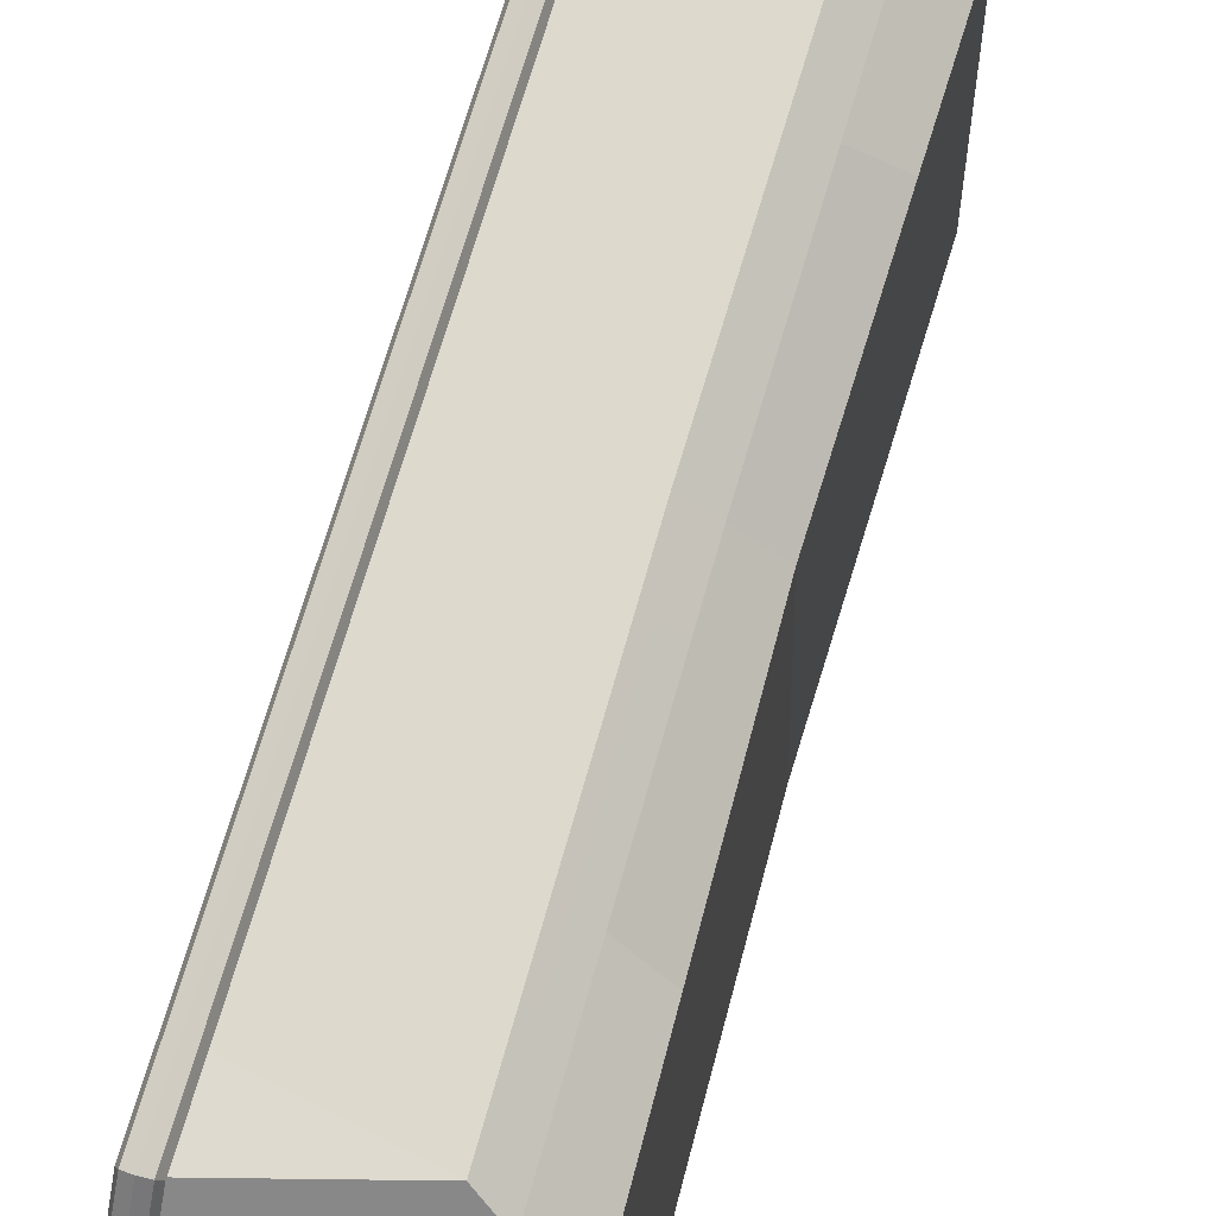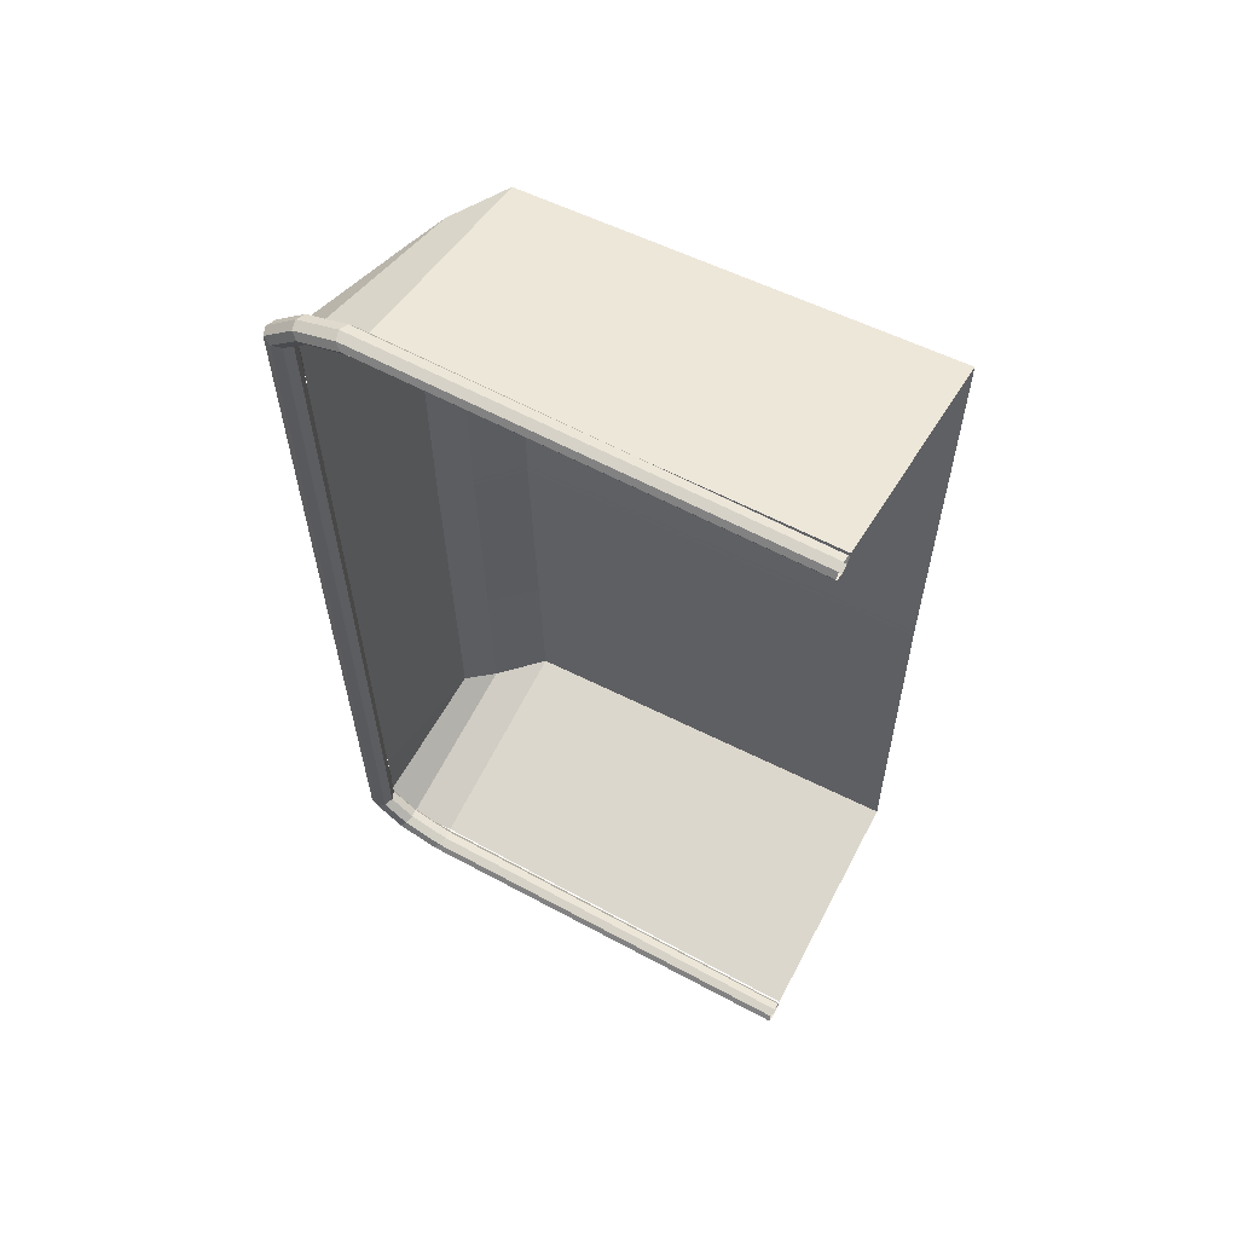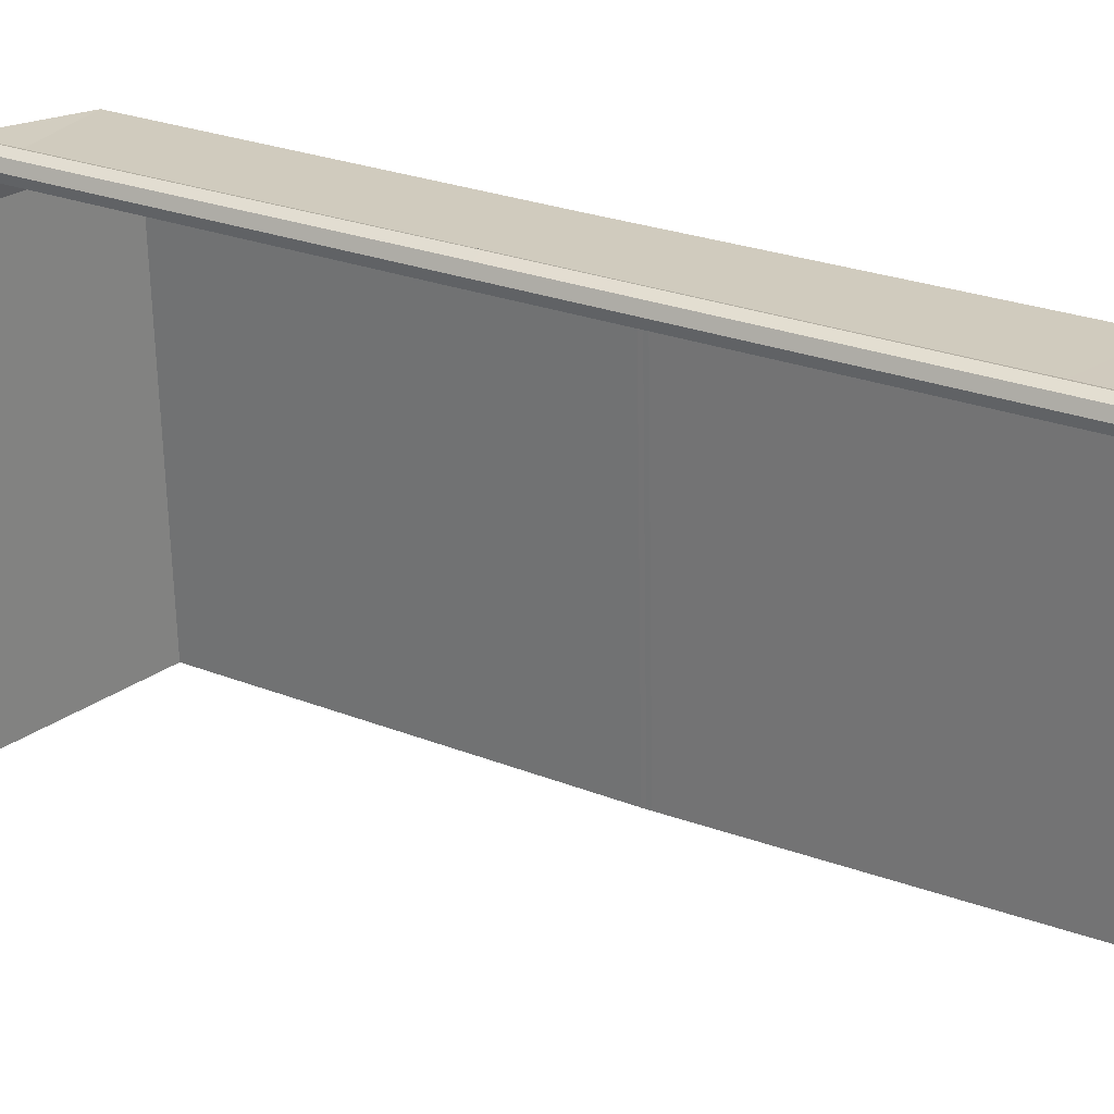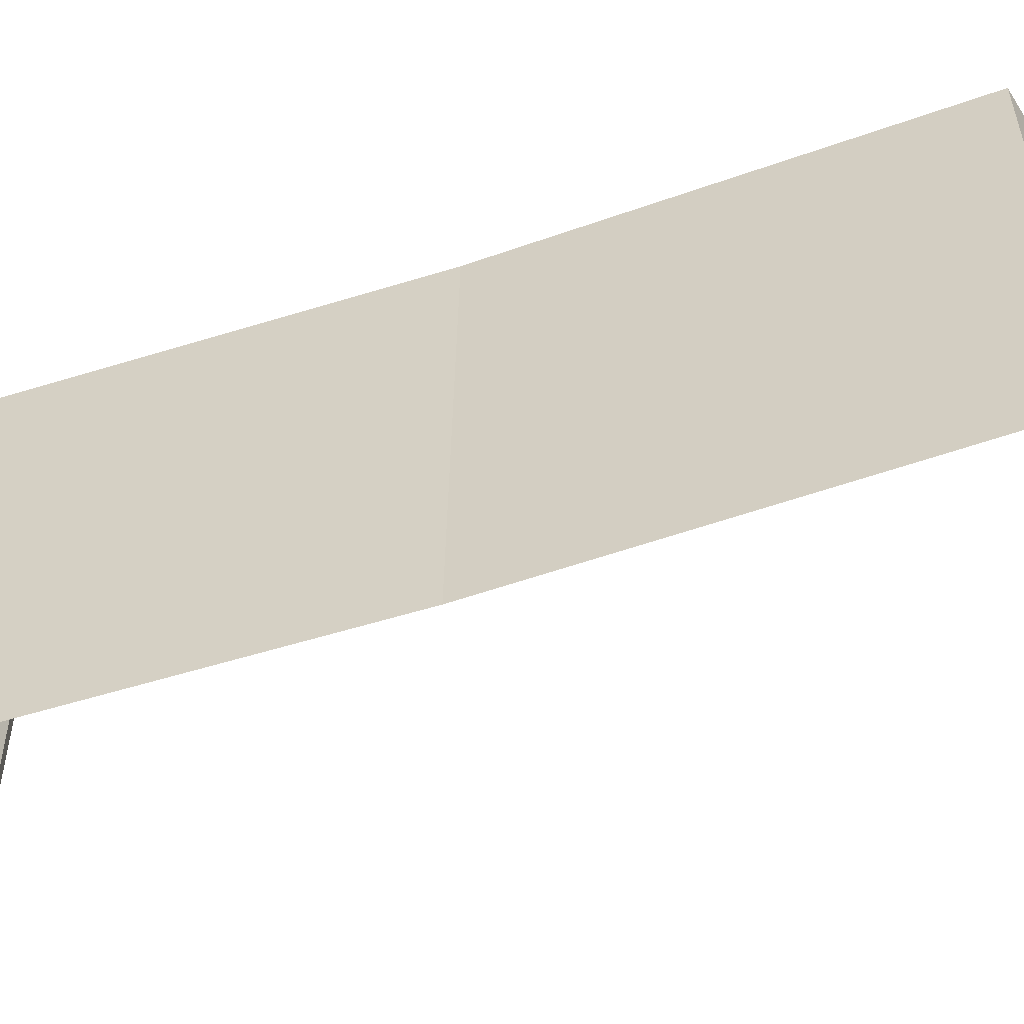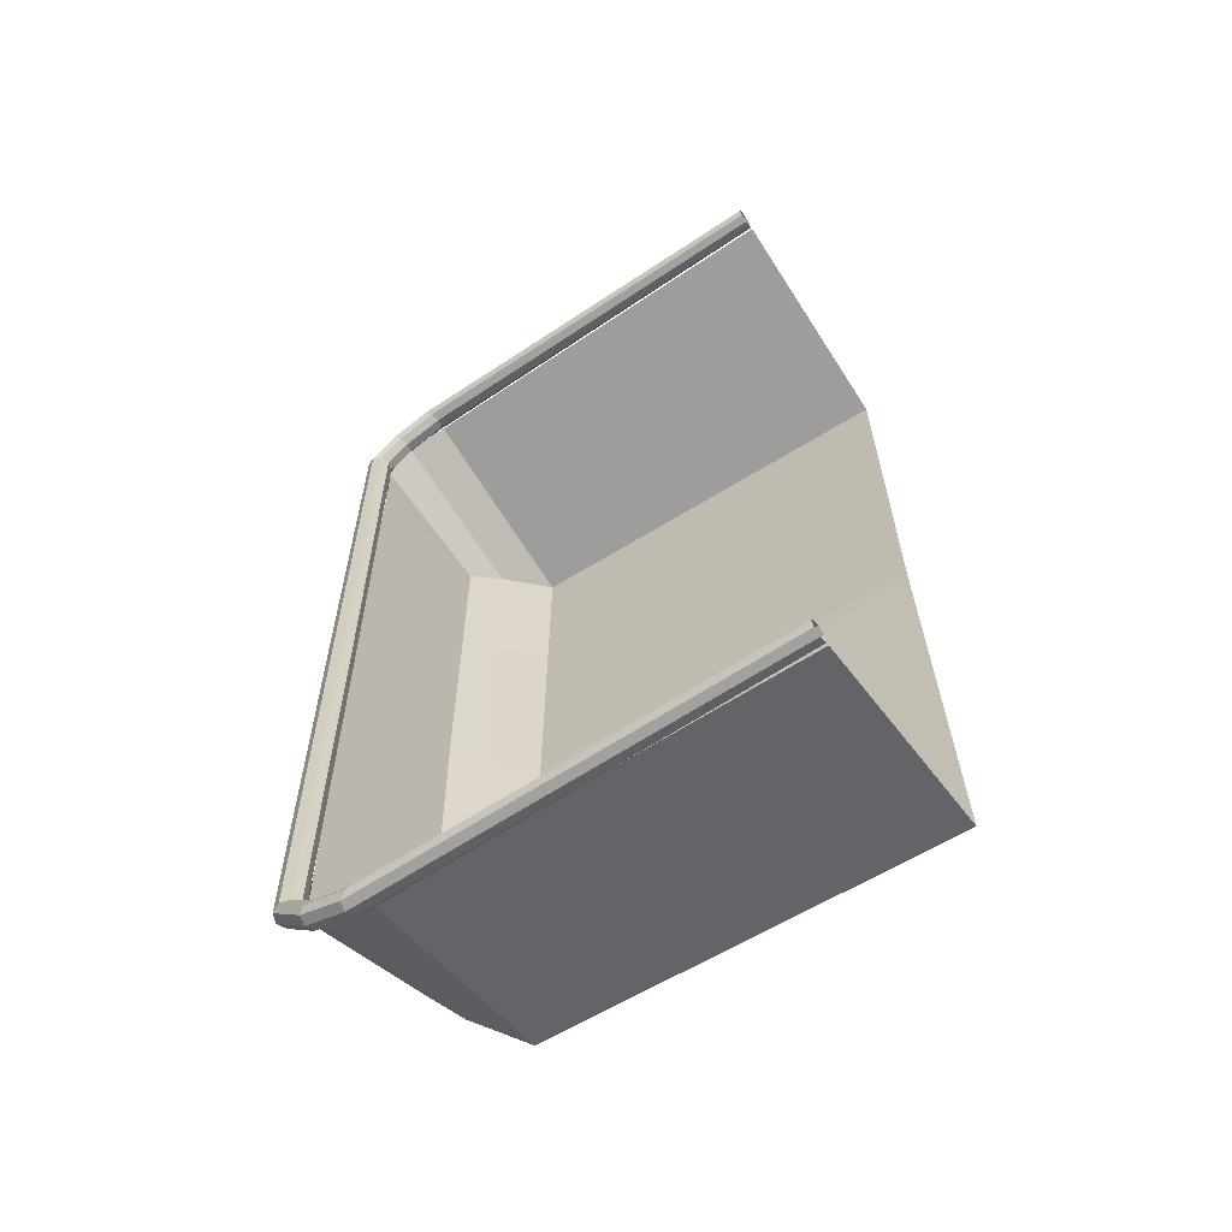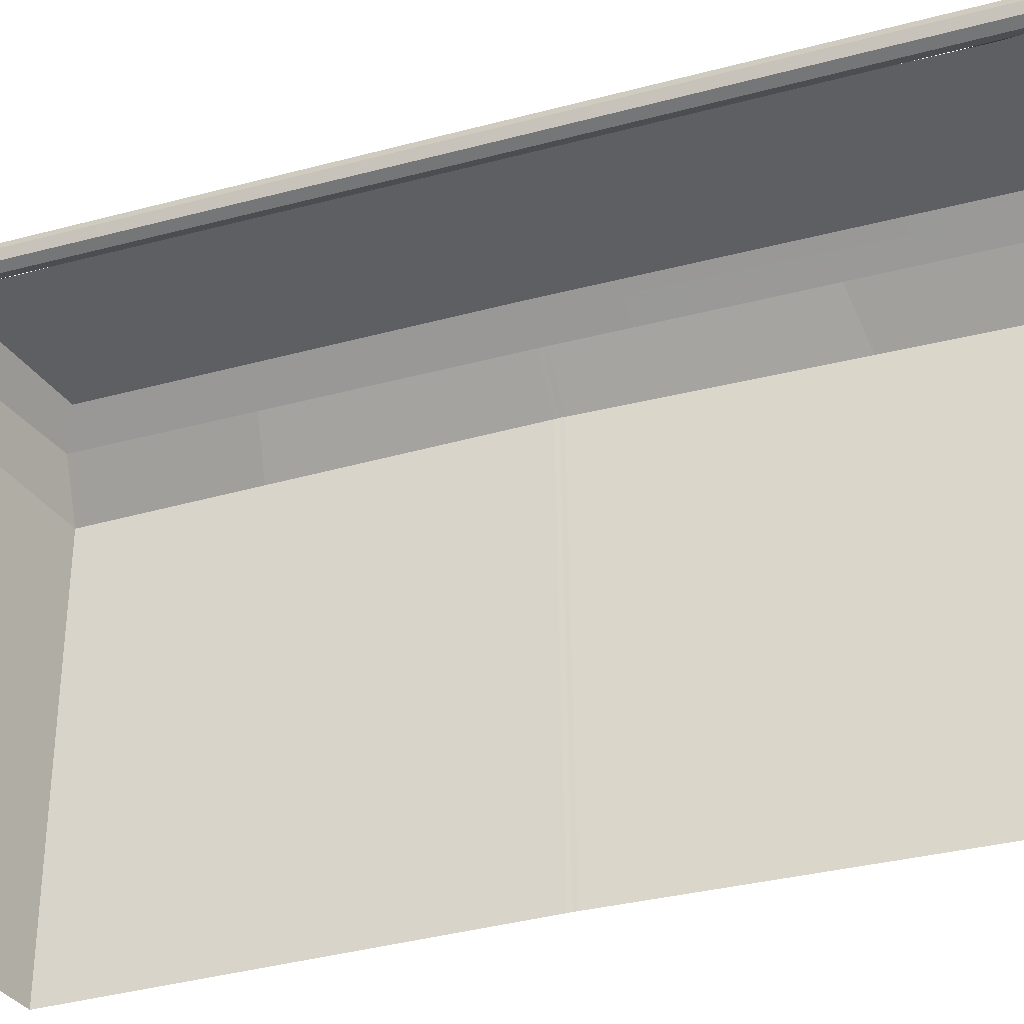
<metadata>
{"format":"obj","ext":"obj","renderer":"f3d","projection":"perspective","resolution":1024,"background":"white","views":[{"elev":71.4,"azim":15.5,"up":"+Y"},{"elev":59.2,"azim":-60.7,"up":"+Z"},{"elev":27.0,"azim":-60.3,"up":"+Y"},{"elev":-53.9,"azim":108.9,"up":"+Y"},{"elev":-61.7,"azim":-55.7,"up":"+Z"},{"elev":-36.9,"azim":-71.7,"up":"+Y"}]}
</metadata>
<code>
o Net_Cylinder
v 0.007247 0.2849 -0.001945
v 0.004308 0.2849 0.2405
v 0.002106 0.2798 0.2392
v 0.005031 0.2795 -0.001972
v -0.003239 0.2777 0.2386
v -0.00032 0.2773 -0.002036
v -0.008597 0.2798 0.239
v -0.005671 0.2795 -0.002101
v -0.01083 0.2849 0.2403
v -0.007888 0.2849 -0.002128
v -0.008627 0.2899 0.2416
v -0.005671 0.2902 -0.002101
v -0.003283 0.292 0.2422
v -0.00032 0.2924 -0.002036
v 0.002075 0.2899 0.2417
v 0.005031 0.2902 -0.001972
v -0.008908 0.2476 0.2647
v -0.01109 0.2439 0.2616
v -0.01007 0.000202 0.2616
v -0.008193 0.000165 0.2651
v -0.008833 0.2405 0.2586
v -0.003466 0.2391 0.2573
v -0.00346 0.000254 0.2568
v -0.008108 0.000239 0.2582
v -0.003571 0.2491 0.2661
v -0.003579 0.00015 0.2666
v 0.001869 0.2405 0.2587
v 0.001153 0.000239 0.2583
v 0.004048 0.2439 0.2618
v 0.001794 0.2476 0.2648
v 0.001069 0.000165 0.2652
v 0.00303 0.000202 0.2618
v -0.003377 0.2636 0.25
v -0.008743 0.265 0.2511
v 0.004141 0.2684 0.2542
v 0.001959 0.265 0.2512
v 0.001888 0.2718 0.2571
v -0.008815 0.2718 0.257
v -0.003478 0.2732 0.2583
v -0.01099 0.2684 0.254
v 0.007957 0.2798 -0.2431
v 0.01019 0.2849 -0.2444
v 0.002598 0.2777 -0.2427
v -0.002745 0.2798 -0.2432
v -0.004948 0.2849 -0.2445
v -0.002716 0.2899 -0.2458
v 0.002643 0.292 -0.2462
v 0.007988 0.2899 -0.2457
v -0.002434 0.2476 -0.2689
v -0.00171 0.000165 -0.2693
v -0.003669 0.000202 -0.2659
v -0.004688 0.2439 -0.2659
v -0.00251 0.2405 -0.2628
v -0.001793 0.000239 -0.2624
v 0.002819 0.000254 -0.2609
v 0.002826 0.2391 -0.2614
v 0.002932 0.2491 -0.2701
v 0.002939 0.00015 -0.2707
v 0.007468 0.000239 -0.2622
v 0.008194 0.2405 -0.2626
v 0.01045 0.2439 -0.2657
v 0.009429 0.000202 -0.2657
v 0.007553 0.000165 -0.2692
v 0.008267 0.2476 -0.2688
v -0.0026 0.265 -0.2553
v 0.002736 0.2636 -0.254
v 0.008102 0.265 -0.2552
v 0.01035 0.2684 -0.2581
v 0.008174 0.2718 -0.2611
v 0.002839 0.2732 -0.2624
v -0.002528 0.2718 -0.2612
v -0.004781 0.2684 -0.2583
v 0.1297 0.2406 0.2336
v 0.003787 0.2402 0.2588
v 0.004303 0.000406 0.2623
v 0.1384 0.001101 0.2357
v 0.004162 0.281 0.2011
v 0.003681 0.2805 0.2192
v 0.003524 0.2817 0.2391
v 0.08527 0.2748 0.2163
v 0.000773 0.2651 0.254
v 0.1026 0.2621 0.2265
v 0.1033 0.2621 0.1327
v 0.1289 0.2406 0.1392
v 0.08571 0.2748 0.1286
v 0.004043 0.281 0.1192
v 0.1377 0.001101 0.1405
v 0.1277 0.2406 -0.002951
v 0.1367 0.001101 -0.002842
v 0.004581 0.281 -0.004444
v 0.0864 0.2748 -0.003451
v 0.1043 0.2621 -0.003235
v 0.1354 0.2406 -0.2345
v 0.1441 0.001101 -0.2364
v 0.01071 0.000406 -0.2662
v 0.01011 0.2402 -0.2627
v 0.009089 0.281 -0.2051
v 0.09054 0.2748 -0.2182
v 0.009372 0.2817 -0.243
v 0.009048 0.2805 -0.2232
v 0.1081 0.2621 -0.228
v 0.006982 0.2651 -0.2579
v 0.1065 0.2621 -0.1342
v 0.1322 0.2406 -0.1401
v 0.08886 0.2748 -0.1305
v 0.006982 0.281 -0.1231
v 0.1411 0.001101 -0.1411
v 0.1276 0.2406 0.001982
v 0.1366 0.001101 0.002091
v 0.004522 0.281 0.000489
v 0.08634 0.2748 0.001482
v 0.1042 0.2621 0.001698
v 0.1297 0.2406 0.2336
v 0.003787 0.2402 0.2588
v 0.004303 0.000406 0.2623
v 0.1384 0.001101 0.2357
v 0.004162 0.281 0.2011
v 0.003681 0.2805 0.2192
v 0.003524 0.2817 0.2391
v 0.08527 0.2748 0.2163
v 0.000773 0.2651 0.254
v 0.1026 0.2621 0.2265
v 0.1033 0.2621 0.1327
v 0.1289 0.2406 0.1392
v 0.08571 0.2748 0.1286
v 0.004043 0.281 0.1192
v 0.1377 0.001101 0.1405
v 0.1277 0.2406 -0.002951
v 0.1367 0.001101 -0.002842
v 0.004581 0.281 -0.004444
v 0.0864 0.2748 -0.003451
v 0.1043 0.2621 -0.003235
v 0.1354 0.2406 -0.2345
v 0.1441 0.001101 -0.2364
v 0.01071 0.000406 -0.2662
v 0.01011 0.2402 -0.2627
v 0.009089 0.281 -0.2051
v 0.09054 0.2748 -0.2182
v 0.009372 0.2817 -0.243
v 0.009048 0.2805 -0.2232
v 0.1081 0.2621 -0.228
v 0.006982 0.2651 -0.2579
v 0.1065 0.2621 -0.1342
v 0.1322 0.2406 -0.1401
v 0.08886 0.2748 -0.1305
v 0.006982 0.281 -0.1231
v 0.1411 0.001101 -0.1411
v 0.1276 0.2406 0.001982
v 0.1366 0.001101 0.002091
v 0.004522 0.281 0.000489
v 0.08634 0.2748 0.001482
v 0.1042 0.2621 0.001698
f 1 2 3 4
f 4 3 5 6
f 6 5 7 8
f 8 7 9 10
f 10 9 11 12
f 12 11 13 14
f 14 13 15 16
f 16 15 2 1
f 17 18 19 20
f 21 22 23 24
f 25 17 20 26
f 22 27 28 23
f 29 30 31 32
f 18 21 24 19
f 30 25 26 31
f 7 5 33 34
f 3 2 35 36
f 2 15 37 35
f 13 11 38 39
f 9 7 34 40
f 5 3 36 33
f 15 13 39 37
f 11 9 40 38
f 36 35 29 27
f 33 36 27 22
f 34 33 22 21
f 40 34 21 18
f 38 40 18 17
f 39 38 17 25
f 37 39 25 30
f 35 37 30 29
f 27 29 32 28
f 1 4 41 42
f 4 6 43 41
f 6 8 44 43
f 8 10 45 44
f 10 12 46 45
f 12 14 47 46
f 14 16 48 47
f 16 1 42 48
f 49 50 51 52
f 53 54 55 56
f 57 58 50 49
f 56 55 59 60
f 61 62 63 64
f 52 51 54 53
f 64 63 58 57
f 44 65 66 43
f 41 67 68 42
f 42 68 69 48
f 47 70 71 46
f 45 72 65 44
f 43 66 67 41
f 48 69 70 47
f 46 71 72 45
f 67 60 61 68
f 66 56 60 67
f 65 53 56 66
f 72 52 53 65
f 71 49 52 72
f 70 57 49 71
f 69 64 57 70
f 68 61 64 69
f 60 59 62 61
f 73 74 75 76
f 77 78 79 80
f 80 79 81 82
f 82 81 74 73
f 83 82 73 84
f 85 80 82 83
f 86 77 80 85
f 84 73 76 87
f 88 84 87 89
f 90 86 85 91
f 91 85 83 92
f 92 83 84 88
f 93 94 95 96
f 97 98 99 100
f 98 101 102 99
f 101 93 96 102
f 103 104 93 101
f 105 103 101 98
f 106 105 98 97
f 104 107 94 93
f 108 109 107 104
f 110 111 105 106
f 111 112 103 105
f 112 108 104 103
f 113 116 115 114
f 117 120 119 118
f 120 122 121 119
f 122 113 114 121
f 123 124 113 122
f 125 123 122 120
f 126 125 120 117
f 124 127 116 113
f 128 129 127 124
f 130 131 125 126
f 131 132 123 125
f 132 128 124 123
f 133 136 135 134
f 137 140 139 138
f 138 139 142 141
f 141 142 136 133
f 143 141 133 144
f 145 138 141 143
f 146 137 138 145
f 144 133 134 147
f 148 144 147 149
f 150 146 145 151
f 151 145 143 152
f 152 143 144 148

</code>
